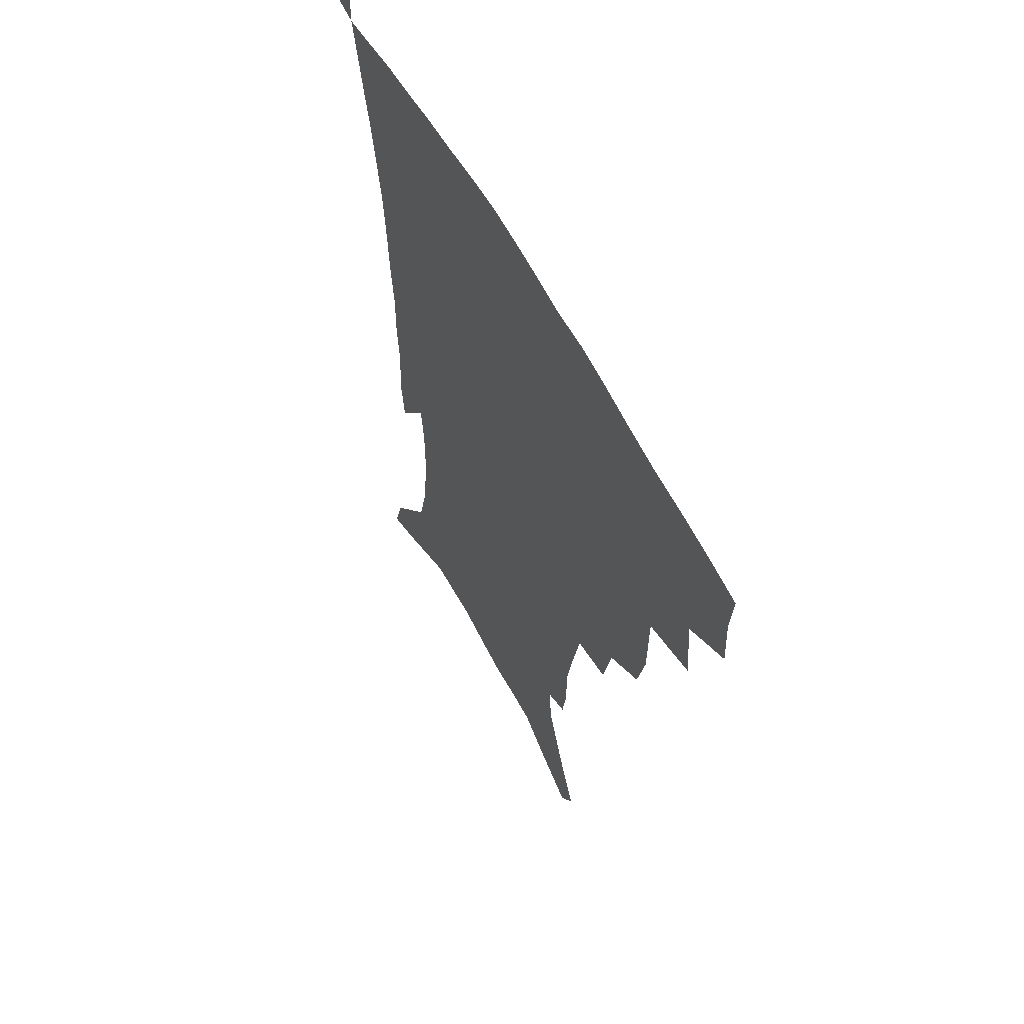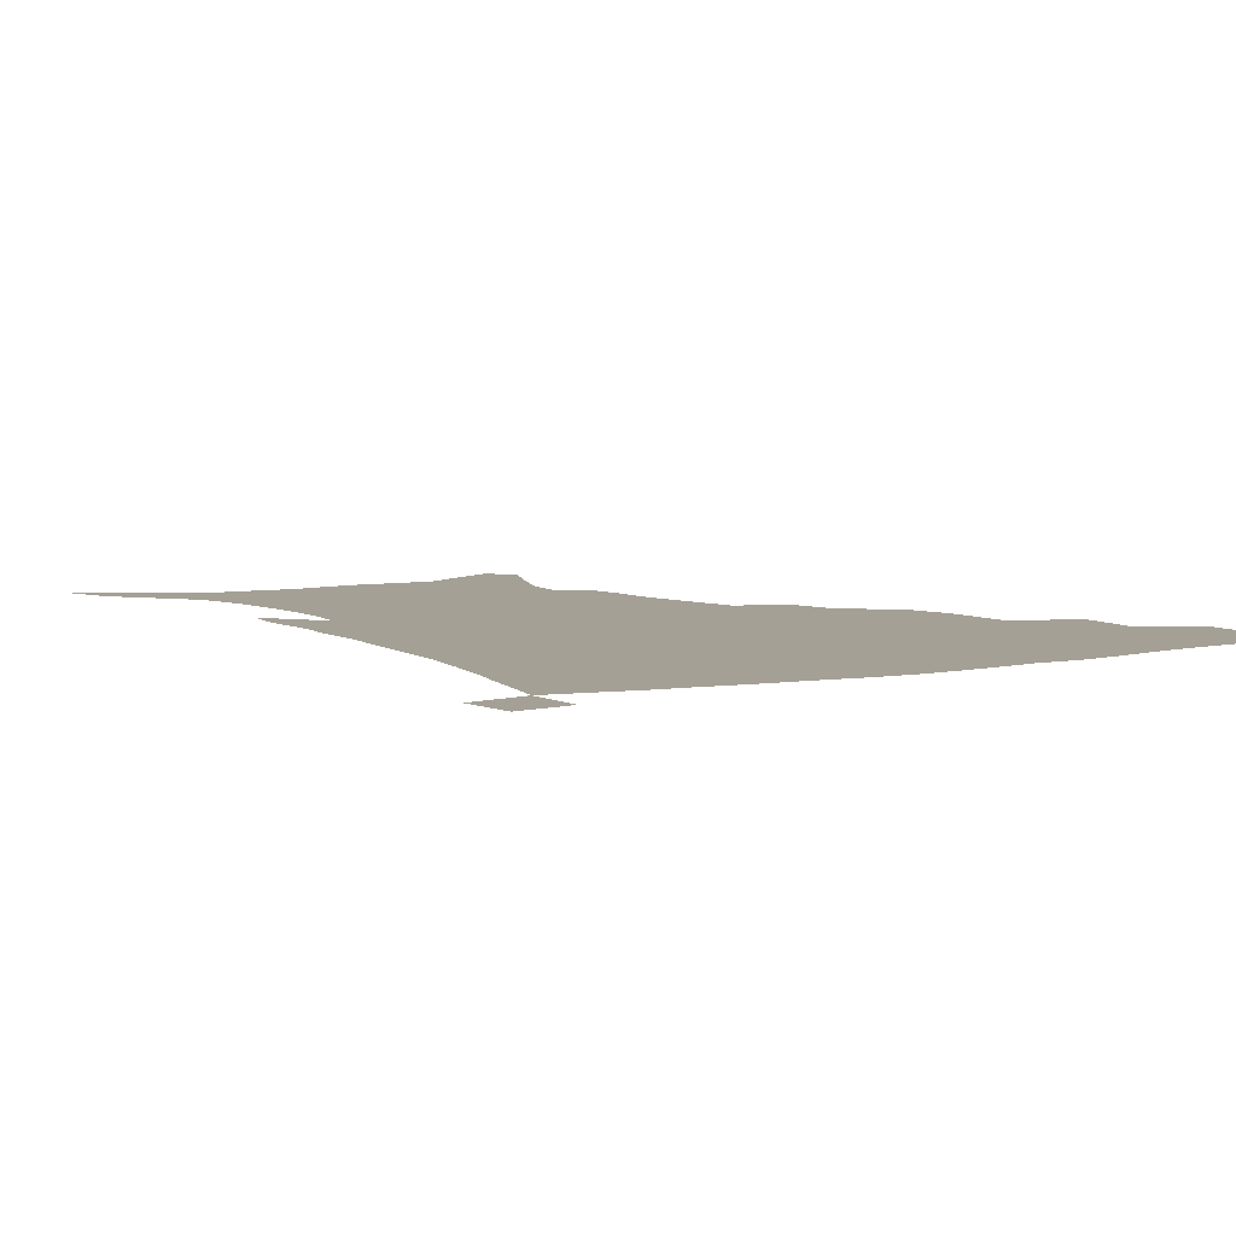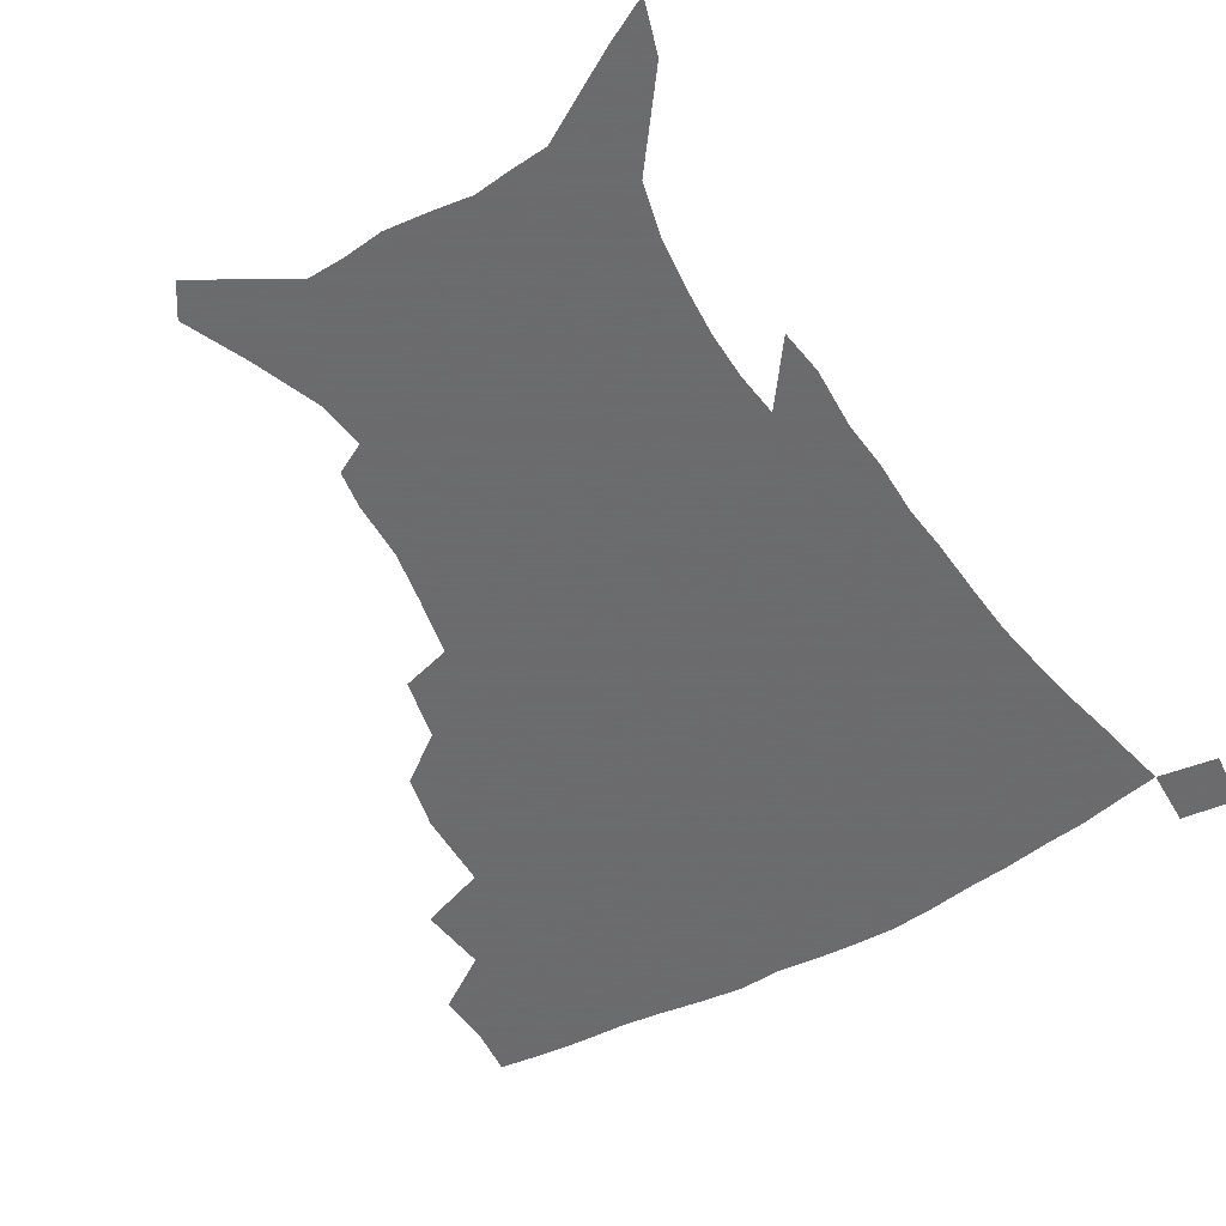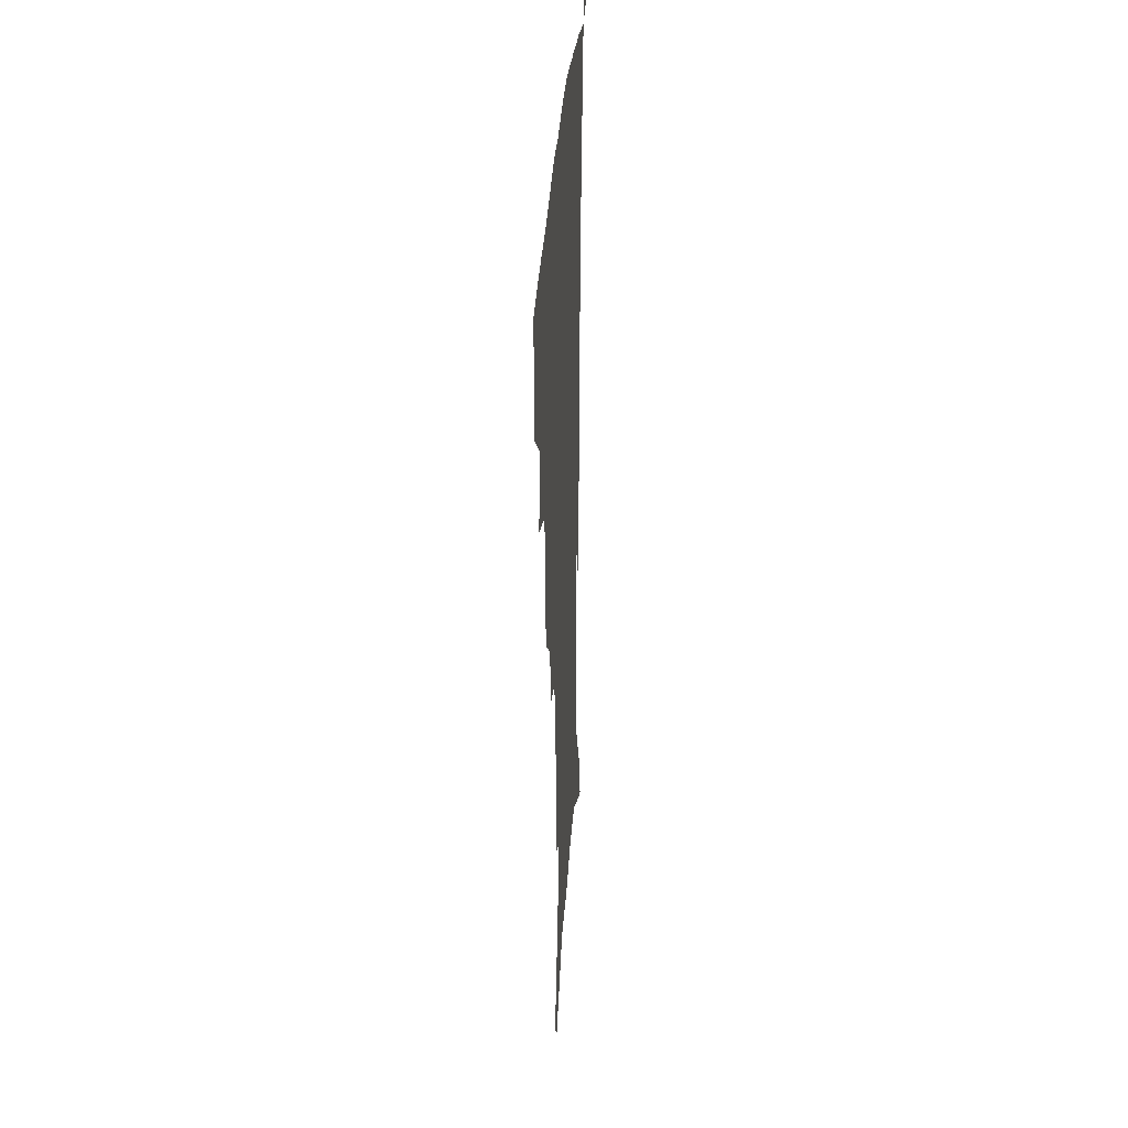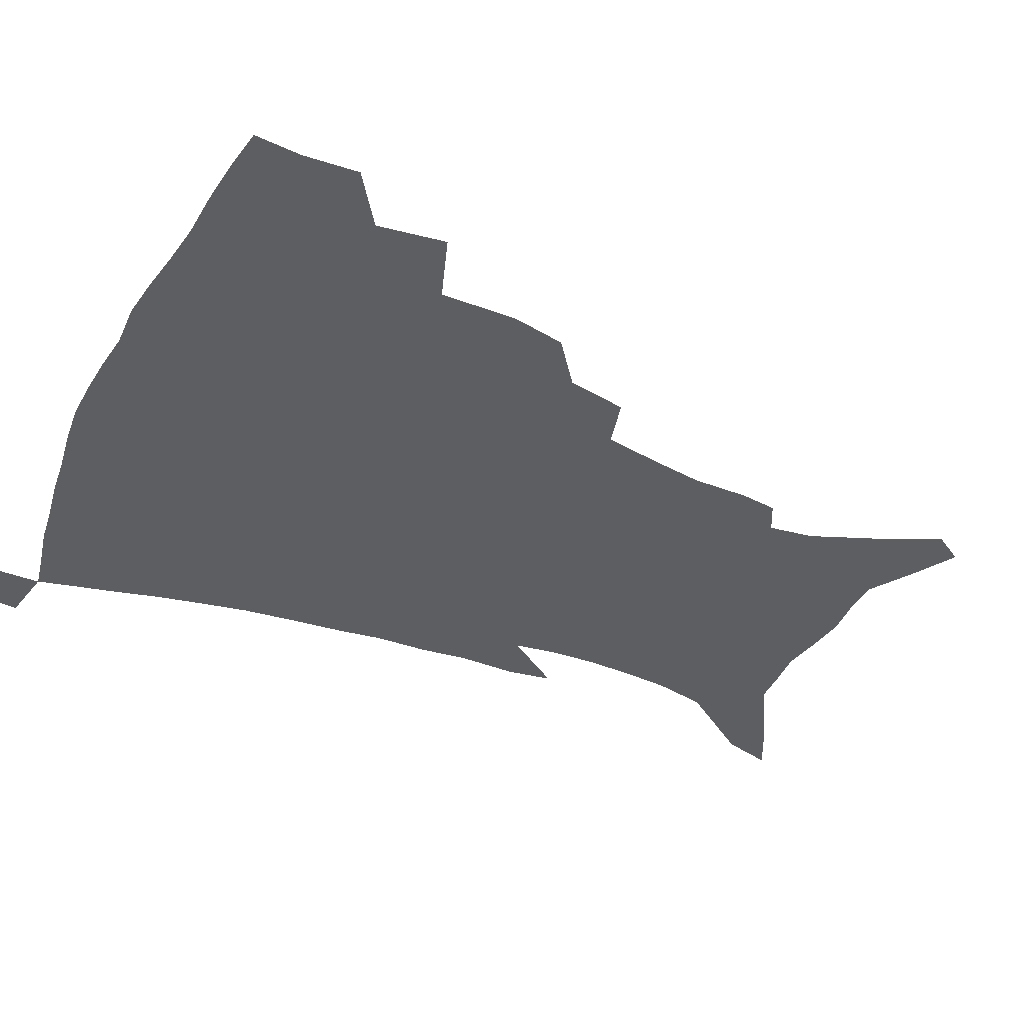
<metadata>
{"format":"obj","ext":"obj","renderer":"f3d","projection":"perspective","resolution":1024,"background":"white","views":[{"elev":58.8,"azim":-117.6,"up":"+Y"},{"elev":5.7,"azim":148.1,"up":"+Z"},{"elev":-53.5,"azim":31.2,"up":"+Z"},{"elev":29.7,"azim":-86.7,"up":"+Y"},{"elev":-38.0,"azim":-114.8,"up":"+Z"}]}
</metadata>
<code>
v 437.7 396.2 0
v 438.6 415.3 0
v 436.9 431.3 0
v 454.2 359.8 0
v 457 383.4 0
v 455.5 400.5 0
v 454.2 416.9 0
v 452.3 433.5 0
v 481.9 306.2 0
v 477.7 324.6 0
v 477.2 351.8 0
v 475.4 370.7 0
v 474.2 387.8 0
v 471.7 403.2 0
v 469.7 418.9 0
v 467.8 435 0
v 503.1 272.9 0
v 498.5 294 0
v 495.9 317.4 0
v 493.6 337.5 0
v 493.1 359.4 0
v 491.3 375.5 0
v 489.3 390.5 0
v 487.2 405.3 0
v 485.4 420.4 0
v 483.9 435.7 0
v 530.3 196.8 0
v 528.2 209.9 0
v 527.7 229.8 0
v 524.7 246.8 0
v 520.2 268.3 0
v 515.2 287.2 0
v 513.7 313.3 0
v 511.2 330 0
v 508.6 345.7 0
v 507.3 363 0
v 505.7 378.2 0
v 503.8 392.6 0
v 501.9 407.2 0
v 500.3 422 0
v 498.7 437.6 0
v 520.3 130.2 0
v 529.8 151.6 0
v 539.1 175.6 0
v 540.8 191.5 0
v 540.9 211.2 0
v 539 226.5 0
v 537.1 244.2 0
v 534 262.2 0
v 530.4 279.7 0
v 527.2 296.9 0
v 526 319.1 0
v 523.9 334.4 0
v 522.8 351.2 0
v 521.1 365.5 0
v 520 380.4 0
v 518 394.4 0
v 516.5 408.7 0
v 515 423.2 0
v 513.3 440 0
v 527.5 119.4 0
v 537.2 141.5 0
v 545.3 163.5 0
v 549.8 183.2 0
v 550.4 200.5 0
v 550.8 223 0
v 549 238.6 0
v 546.5 253.3 0
v 543.6 267.8 0
v 541.1 286.2 0
v 539.7 306.3 0
v 538.1 322.9 0
v 536.9 338.7 0
v 536.2 354.4 0
v 535.1 368.3 0
v 534.4 382.5 0
v 532.6 396 0
v 531 410.3 0
v 529.4 425.5 0
v 527.7 441.7 0
v 542.8 128 0
v 552.8 152.2 0
v 559.3 175.5 0
v 560.1 191 0
v 560 207.3 0
v 560.1 230.1 0
v 558.4 245.2 0
v 556.7 262.2 0
v 554.2 275.4 0
v 552.4 292.8 0
v 551.4 311.2 0
v 550.4 326.8 0
v 549.9 342.3 0
v 549.1 356.5 0
v 548.7 370.6 0
v 547.7 383.7 0
v 546.7 397 0
v 546.1 410.8 0
v 544.6 425.3 0
v 542.9 441 0
v 559.2 138.1 0
v 566.7 161.1 0
v 569 178 0
v 569.6 194.9 0
v 570 215.6 0
v 569.1 231.6 0
v 567.9 249.3 0
v 566.4 264.9 0
v 564.8 280.7 0
v 563.8 298.1 0
v 563.1 314.9 0
v 562.1 327.8 0
v 562.1 344.3 0
v 562.1 358.7 0
v 561.7 371.7 0
v 560.8 384.4 0
v 560.8 397.9 0
v 560.1 411.4 0
v 558.8 425.9 0
v 556.8 442.6 0
v 572.1 137.9 0
v 577.9 163.9 0
v 579.4 183.3 0
v 579.1 196.7 0
v 579.3 217.8 0
v 578.6 234.1 0
v 577.5 249.8 0
v 576.4 266 0
v 575.3 280.6 0
v 574.6 297.7 0
v 574.3 315.7 0
v 574.5 332.1 0
v 574.2 344.8 0
v 574.3 359 0
v 574.7 372.5 0
v 574.5 385.1 0
v 574.8 398.4 0
v 574.4 411.5 0
v 572.6 427 0
v 570.8 443.6 0
v 585.7 136.5 0
v 588.8 164.6 0
v 589.2 184.1 0
v 589.3 204.4 0
v 588.8 220.1 0
v 588.2 238.8 0
v 587.5 252.9 0
v 586.8 271.1 0
v 586.5 285.6 0
v 585.8 301 0
v 585.8 318.1 0
v 585.9 333 0
v 586.4 346.6 0
v 586.9 360.8 0
v 587.2 372.5 0
v 588.3 386.1 0
v 588.2 398.7 0
v 588 411.5 0
v 586.4 427.4 0
v 584.8 443.9 0
v 600.1 138.2 0
v 599.8 163.6 0
v 599.2 184 0
v 599 201 0
v 598.4 218.4 0
v 597.8 236.6 0
v 597.2 254.1 0
v 597.2 268.2 0
v 596.7 287.5 0
v 596.8 301.4 0
v 596.8 317.7 0
v 597.4 330.7 0
v 598.1 346.5 0
v 598.8 359.5 0
v 600.2 373.6 0
v 601 386.2 0
v 601.5 398.7 0
v 601.3 412.5 0
v 600.5 427.2 0
v 599.5 442.6 0
v 614 140.3 0
v 611.5 160 0
v 609.3 182.5 0
v 608.4 200.5 0
v 607.8 218.9 0
v 607.3 237 0
v 607.3 251.7 0
v 607.2 268.5 0
v 607.3 284.2 0
v 607.5 300.4 0
v 607.9 315.9 0
v 608.8 333 0
v 609.6 345.6 0
v 610.7 358.3 0
v 612.1 372.8 0
v 613.4 385.6 0
v 614.6 398.1 0
v 616 411.1 0
v 615.9 425 0
v 615.1 440.3 0
v 627.1 139 0
v 622.5 159.7 0
v 620.6 176.4 0
v 618.4 196.9 0
v 616.8 219.5 0
v 616.6 236.1 0
v 617.1 250.1 0
v 617 268.1 0
v 618.2 280.2 0
v 618.4 296.8 0
v 619 312 0
v 619.4 331.5 0
v 620.9 345.3 0
v 622.5 357.3 0
v 624.1 370.8 0
v 625.8 383.7 0
v 627.6 396.8 0
v 629.6 409.9 0
v 630.1 423.5 0
v 629.7 438.7 0
v 639.1 138.2 0
v 634.3 156.1 0
v 629.9 177.3 0
v 628.3 193.6 0
v 626.9 212.9 0
v 626.6 230.3 0
v 627.6 243.9 0
v 627.6 262.3 0
v 628.2 278.3 0
v 628.9 294.1 0
v 629.8 309.8 0
v 631.3 324.5 0
v 632 341.6 0
v 634.2 354.3 0
v 636 368.3 0
v 638.1 383 0
v 640.2 395.1 0
v 642.4 408.5 0
v 644.1 421.5 0
v 644.7 436.3 0
v 654.3 129.6 0
v 647.3 150.1 0
v 641.9 170.4 0
v 639.1 187.5 0
v 636.6 208.3 0
v 636.6 223.4 0
v 637.4 238.7 0
v 637.9 256.2 0
v 638.5 273.3 0
v 640 287.6 0
v 640.4 305.5 0
v 642.3 319.3 0
v 643.3 336.3 0
v 645.6 350.5 0
v 648 364.2 0
v 650.1 379.7 0
v 652.8 393.2 0
v 655.2 406.5 0
v 657.4 419.7 0
v 658.8 434.6 0
v 669.3 121.1 0
v 661.8 141.6 0
v 655.9 160.3 0
v 651.1 179 0
v 649.1 195.8 0
v 647.8 212.8 0
v 647.9 229.1 0
v 649.7 244.5 0
v 651.1 260.9 0
v 651.6 278.6 0
v 652.2 296.1 0
v 653.6 312 0
v 656.6 325.2 0
v 657.2 344.7 0
v 659.5 360.5 0
v 661.7 377 0
v 665.4 389.7 0
v 668.1 404 0
v 670.8 417.5 0
v 673.4 431.5 0
v 683.9 113.8 0
v 678.2 131.5 0
v 665.8 223.2 0
v 667.8 239.1 0
v 666.7 260.5 0
v 668.1 276.8 0
v 668 296.2 0
v 669.7 312.5 0
v 670.8 331.4 0
v 672.3 350.3 0
v 675 367.2 0
v 678 384.5 0
v 681.5 399.7 0
v 684.5 414.5 0
v 687.5 428.7 0
v 686.9 449.1 0
v 708.1 432 0
v 706 451.3 0
f 5 6 1
f 1 6 2
f 6 7 2
f 2 7 3
f 7 8 3
f 11 12 4
f 4 12 5
f 12 13 5
f 5 13 6
f 13 14 6
f 6 14 7
f 14 15 7
f 7 15 8
f 15 16 8
f 18 19 9
f 9 19 10
f 19 20 10
f 10 20 11
f 20 21 11
f 11 21 12
f 21 22 12
f 12 22 13
f 22 23 13
f 13 23 14
f 23 24 14
f 14 24 15
f 24 25 15
f 15 25 16
f 25 26 16
f 31 32 17
f 17 32 18
f 32 33 18
f 18 33 19
f 33 34 19
f 19 34 20
f 34 35 20
f 20 35 21
f 35 36 21
f 21 36 22
f 36 37 22
f 22 37 23
f 37 38 23
f 23 38 24
f 38 39 24
f 24 39 25
f 39 40 25
f 25 40 26
f 40 41 26
f 45 46 27
f 27 46 28
f 46 47 28
f 28 47 29
f 47 48 29
f 29 48 30
f 48 49 30
f 30 49 31
f 49 50 31
f 31 50 32
f 50 51 32
f 32 51 33
f 51 52 33
f 33 52 34
f 52 53 34
f 34 53 35
f 53 54 35
f 35 54 36
f 54 55 36
f 36 55 37
f 55 56 37
f 37 56 38
f 56 57 38
f 38 57 39
f 57 58 39
f 39 58 40
f 58 59 40
f 40 59 41
f 59 60 41
f 61 62 42
f 42 62 43
f 62 63 43
f 43 63 44
f 63 64 44
f 44 64 45
f 64 65 45
f 45 65 46
f 65 66 46
f 46 66 47
f 66 67 47
f 47 67 48
f 67 68 48
f 48 68 49
f 68 69 49
f 49 69 50
f 69 70 50
f 50 70 51
f 70 71 51
f 51 71 52
f 71 72 52
f 52 72 53
f 72 73 53
f 53 73 54
f 73 74 54
f 54 74 55
f 74 75 55
f 55 75 56
f 75 76 56
f 56 76 57
f 76 77 57
f 57 77 58
f 77 78 58
f 58 78 59
f 78 79 59
f 59 79 60
f 79 80 60
f 61 81 62
f 81 82 62
f 62 82 63
f 82 83 63
f 63 83 64
f 83 84 64
f 64 84 65
f 84 85 65
f 65 85 66
f 85 86 66
f 66 86 67
f 86 87 67
f 67 87 68
f 87 88 68
f 68 88 69
f 88 89 69
f 69 89 70
f 89 90 70
f 70 90 71
f 90 91 71
f 71 91 72
f 91 92 72
f 72 92 73
f 92 93 73
f 73 93 74
f 93 94 74
f 74 94 75
f 94 95 75
f 75 95 76
f 95 96 76
f 76 96 77
f 96 97 77
f 77 97 78
f 97 98 78
f 78 98 79
f 98 99 79
f 79 99 80
f 99 100 80
f 81 101 82
f 101 102 82
f 82 102 83
f 102 103 83
f 83 103 84
f 103 104 84
f 84 104 85
f 104 105 85
f 85 105 86
f 105 106 86
f 86 106 87
f 106 107 87
f 87 107 88
f 107 108 88
f 88 108 89
f 108 109 89
f 89 109 90
f 109 110 90
f 90 110 91
f 110 111 91
f 91 111 92
f 111 112 92
f 92 112 93
f 112 113 93
f 93 113 94
f 113 114 94
f 94 114 95
f 114 115 95
f 95 115 96
f 115 116 96
f 96 116 97
f 116 117 97
f 97 117 98
f 117 118 98
f 98 118 99
f 118 119 99
f 99 119 100
f 119 120 100
f 101 121 102
f 121 122 102
f 102 122 103
f 122 123 103
f 103 123 104
f 123 124 104
f 104 124 105
f 124 125 105
f 105 125 106
f 125 126 106
f 106 126 107
f 126 127 107
f 107 127 108
f 127 128 108
f 108 128 109
f 128 129 109
f 109 129 110
f 129 130 110
f 110 130 111
f 130 131 111
f 111 131 112
f 131 132 112
f 112 132 113
f 132 133 113
f 113 133 114
f 133 134 114
f 114 134 115
f 134 135 115
f 115 135 116
f 135 136 116
f 116 136 117
f 136 137 117
f 117 137 118
f 137 138 118
f 118 138 119
f 138 139 119
f 119 139 120
f 139 140 120
f 121 141 122
f 141 142 122
f 122 142 123
f 142 143 123
f 123 143 124
f 143 144 124
f 124 144 125
f 144 145 125
f 125 145 126
f 145 146 126
f 126 146 127
f 146 147 127
f 127 147 128
f 147 148 128
f 128 148 129
f 148 149 129
f 129 149 130
f 149 150 130
f 130 150 131
f 150 151 131
f 131 151 132
f 151 152 132
f 132 152 133
f 152 153 133
f 133 153 134
f 153 154 134
f 134 154 135
f 154 155 135
f 135 155 136
f 155 156 136
f 136 156 137
f 156 157 137
f 137 157 138
f 157 158 138
f 138 158 139
f 158 159 139
f 139 159 140
f 159 160 140
f 141 161 142
f 161 162 142
f 142 162 143
f 162 163 143
f 143 163 144
f 163 164 144
f 144 164 145
f 164 165 145
f 145 165 146
f 165 166 146
f 146 166 147
f 166 167 147
f 147 167 148
f 167 168 148
f 148 168 149
f 168 169 149
f 149 169 150
f 169 170 150
f 150 170 151
f 170 171 151
f 151 171 152
f 171 172 152
f 152 172 153
f 172 173 153
f 153 173 154
f 173 174 154
f 154 174 155
f 174 175 155
f 155 175 156
f 175 176 156
f 156 176 157
f 176 177 157
f 157 177 158
f 177 178 158
f 158 178 159
f 178 179 159
f 159 179 160
f 179 180 160
f 161 181 162
f 181 182 162
f 162 182 163
f 182 183 163
f 163 183 164
f 183 184 164
f 164 184 165
f 184 185 165
f 165 185 166
f 185 186 166
f 166 186 167
f 186 187 167
f 167 187 168
f 187 188 168
f 168 188 169
f 188 189 169
f 169 189 170
f 189 190 170
f 170 190 171
f 190 191 171
f 171 191 172
f 191 192 172
f 172 192 173
f 192 193 173
f 173 193 174
f 193 194 174
f 174 194 175
f 194 195 175
f 175 195 176
f 195 196 176
f 176 196 177
f 196 197 177
f 177 197 178
f 197 198 178
f 178 198 179
f 198 199 179
f 179 199 180
f 199 200 180
f 181 201 182
f 201 202 182
f 182 202 183
f 202 203 183
f 183 203 184
f 203 204 184
f 184 204 185
f 204 205 185
f 185 205 186
f 205 206 186
f 186 206 187
f 206 207 187
f 187 207 188
f 207 208 188
f 188 208 189
f 208 209 189
f 189 209 190
f 209 210 190
f 190 210 191
f 210 211 191
f 191 211 192
f 211 212 192
f 192 212 193
f 212 213 193
f 193 213 194
f 213 214 194
f 194 214 195
f 214 215 195
f 195 215 196
f 215 216 196
f 196 216 197
f 216 217 197
f 197 217 198
f 217 218 198
f 198 218 199
f 218 219 199
f 199 219 200
f 219 220 200
f 201 221 202
f 221 222 202
f 202 222 203
f 222 223 203
f 203 223 204
f 223 224 204
f 204 224 205
f 224 225 205
f 205 225 206
f 225 226 206
f 206 226 207
f 226 227 207
f 207 227 208
f 227 228 208
f 208 228 209
f 228 229 209
f 209 229 210
f 229 230 210
f 210 230 211
f 230 231 211
f 211 231 212
f 231 232 212
f 212 232 213
f 232 233 213
f 213 233 214
f 233 234 214
f 214 234 215
f 234 235 215
f 215 235 216
f 235 236 216
f 216 236 217
f 236 237 217
f 217 237 218
f 237 238 218
f 218 238 219
f 238 239 219
f 219 239 220
f 239 240 220
f 221 241 222
f 241 242 222
f 222 242 223
f 242 243 223
f 223 243 224
f 243 244 224
f 224 244 225
f 244 245 225
f 225 245 226
f 245 246 226
f 226 246 227
f 246 247 227
f 227 247 228
f 247 248 228
f 228 248 229
f 248 249 229
f 229 249 230
f 249 250 230
f 230 250 231
f 250 251 231
f 231 251 232
f 251 252 232
f 232 252 233
f 252 253 233
f 233 253 234
f 253 254 234
f 234 254 235
f 254 255 235
f 235 255 236
f 255 256 236
f 236 256 237
f 256 257 237
f 237 257 238
f 257 258 238
f 238 258 239
f 258 259 239
f 239 259 240
f 259 260 240
f 241 261 242
f 261 262 242
f 242 262 243
f 262 263 243
f 243 263 244
f 263 264 244
f 244 264 245
f 264 265 245
f 245 265 246
f 265 266 246
f 246 266 247
f 266 267 247
f 247 267 248
f 267 268 248
f 248 268 249
f 268 269 249
f 249 269 250
f 269 270 250
f 250 270 251
f 270 271 251
f 251 271 252
f 271 272 252
f 252 272 253
f 272 273 253
f 253 273 254
f 273 274 254
f 254 274 255
f 274 275 255
f 255 275 256
f 275 276 256
f 256 276 257
f 276 277 257
f 257 277 258
f 277 278 258
f 258 278 259
f 278 279 259
f 259 279 260
f 279 280 260
f 261 281 262
f 281 282 262
f 262 282 263
f 268 283 269
f 283 284 269
f 269 284 270
f 284 285 270
f 270 285 271
f 285 286 271
f 271 286 272
f 286 287 272
f 272 287 273
f 287 288 273
f 273 288 274
f 288 289 274
f 274 289 275
f 289 290 275
f 275 290 276
f 290 291 276
f 276 291 277
f 291 292 277
f 277 292 278
f 292 293 278
f 278 293 279
f 293 294 279
f 279 294 280
f 294 295 280
f 295 297 296
f 297 298 296

</code>
